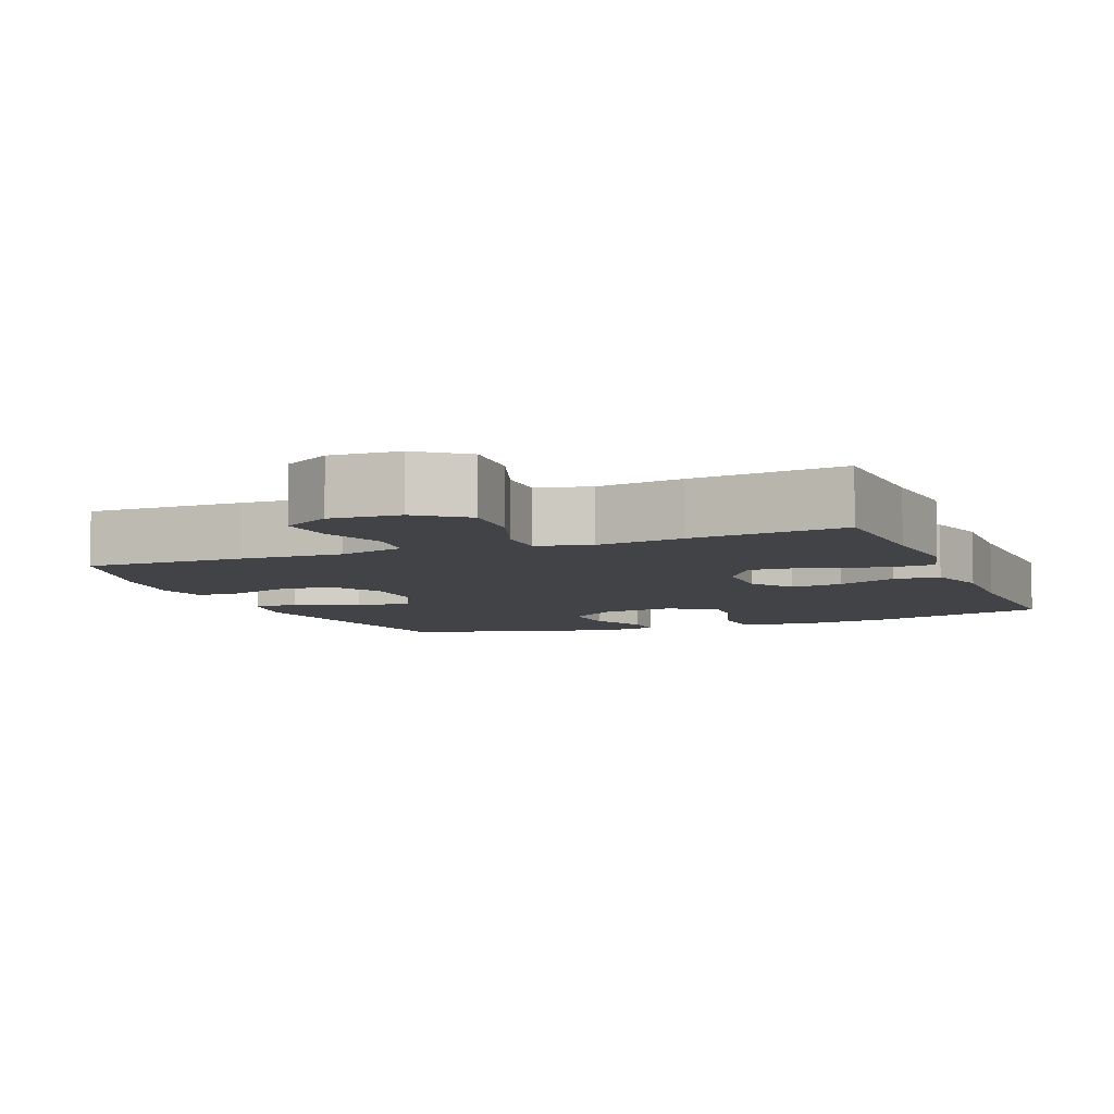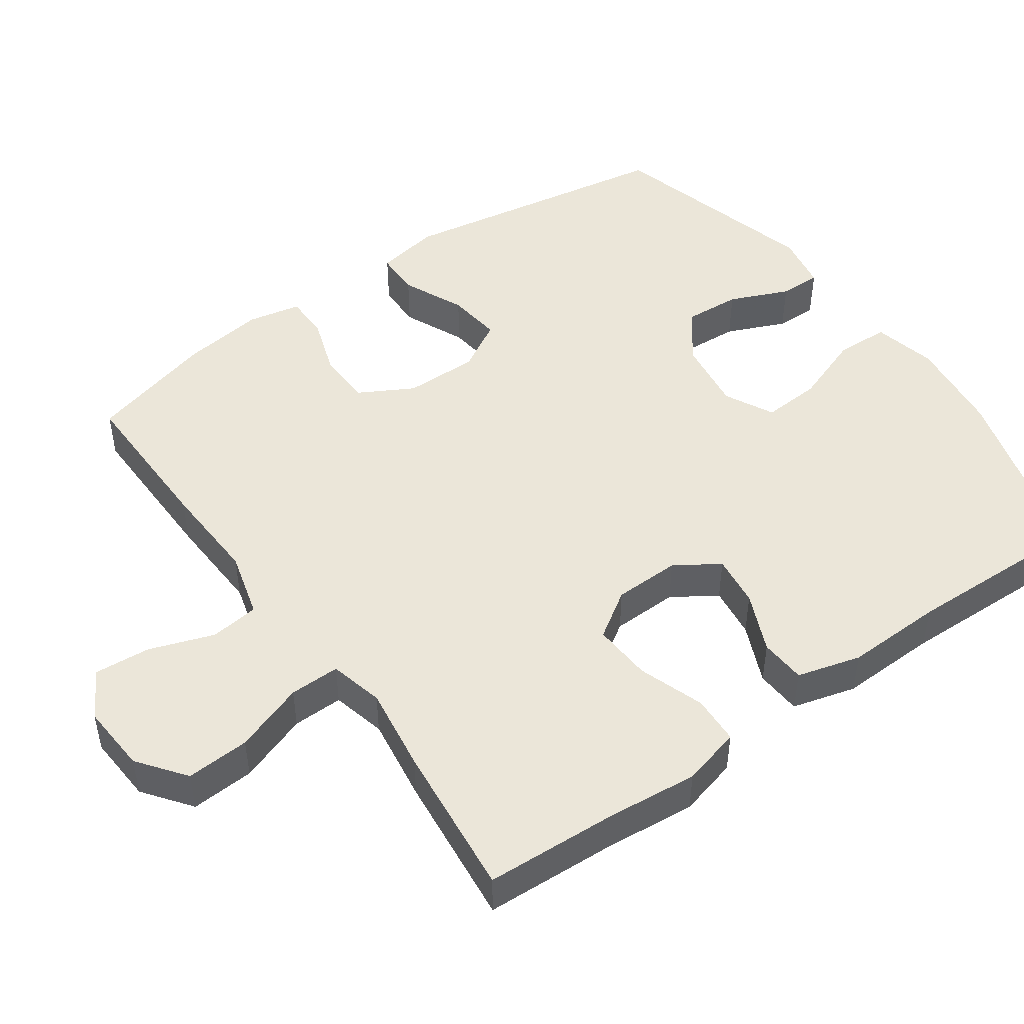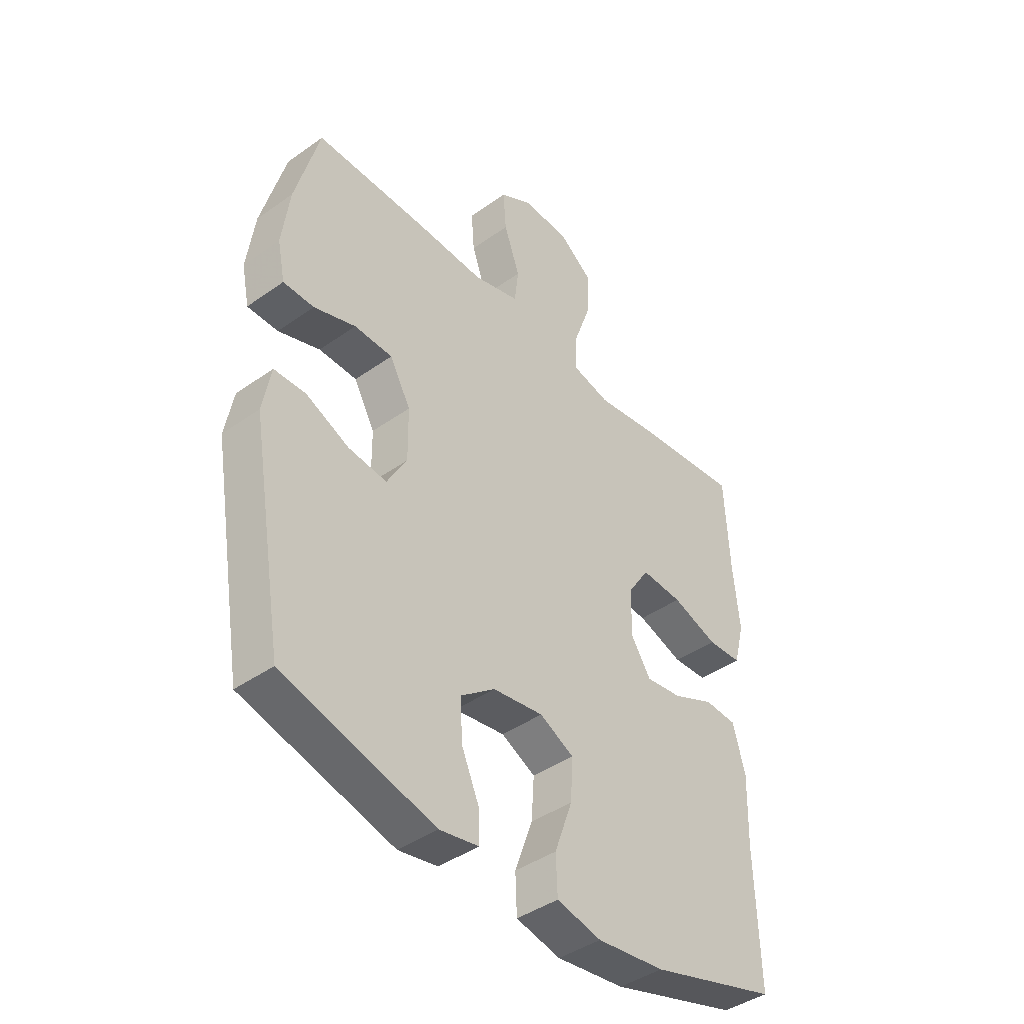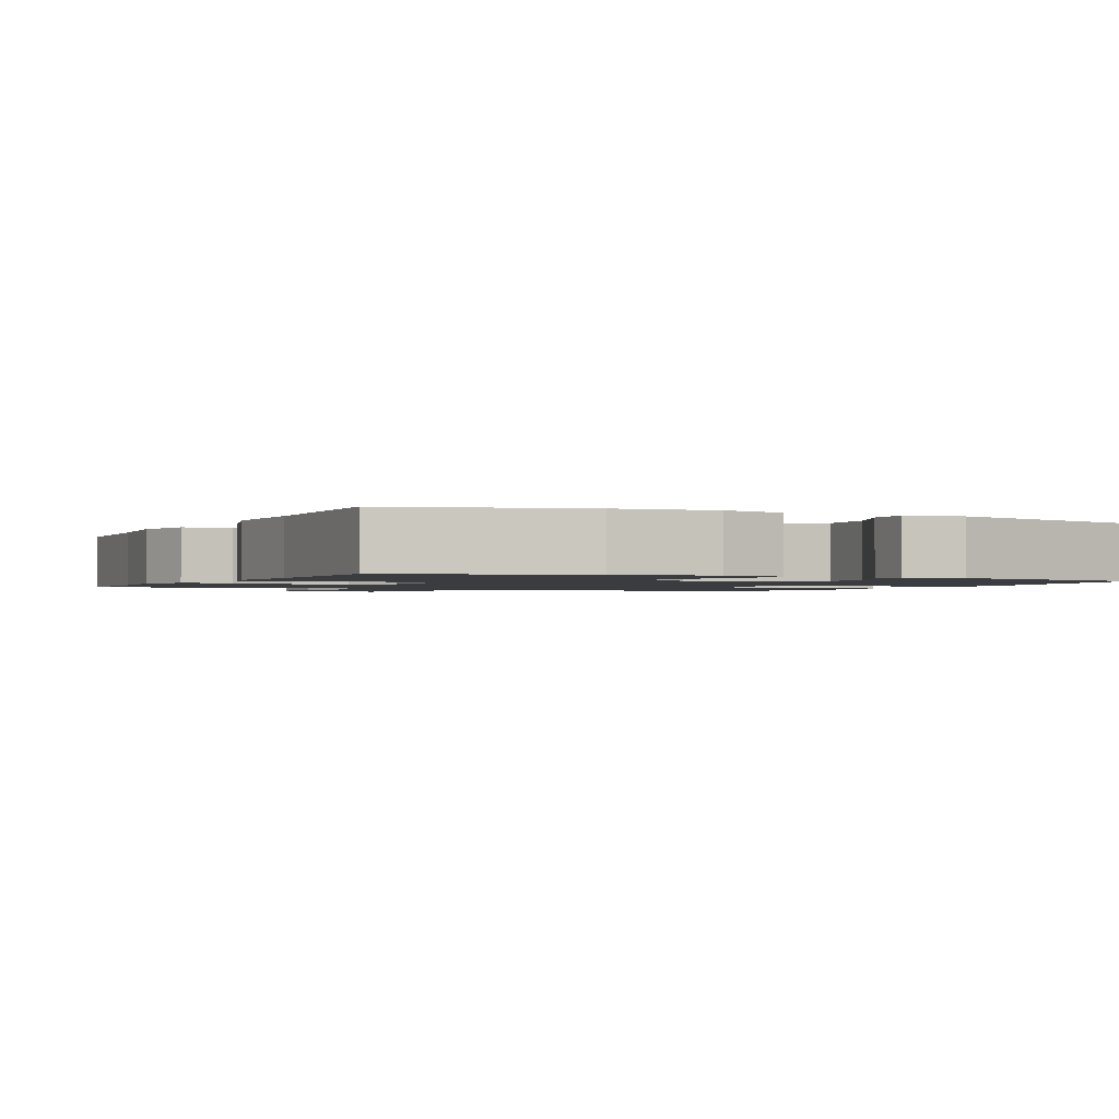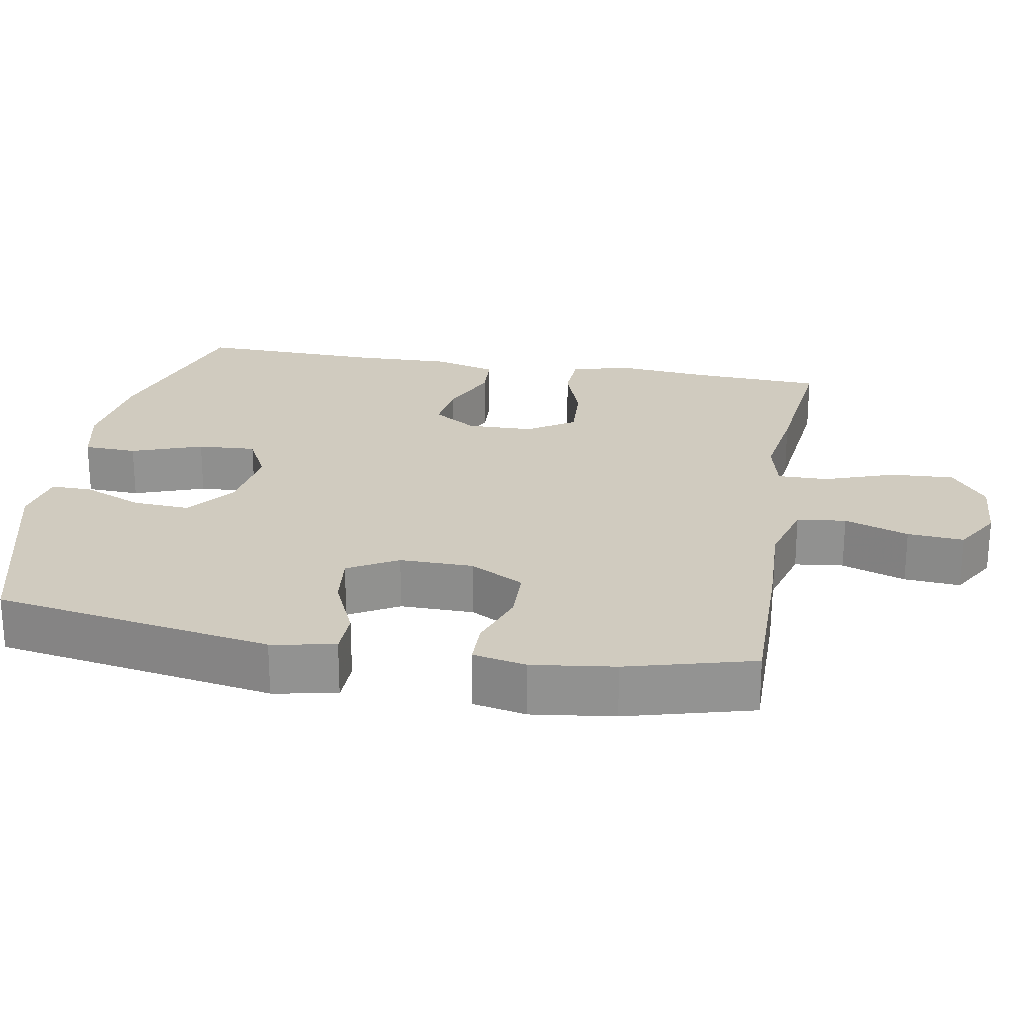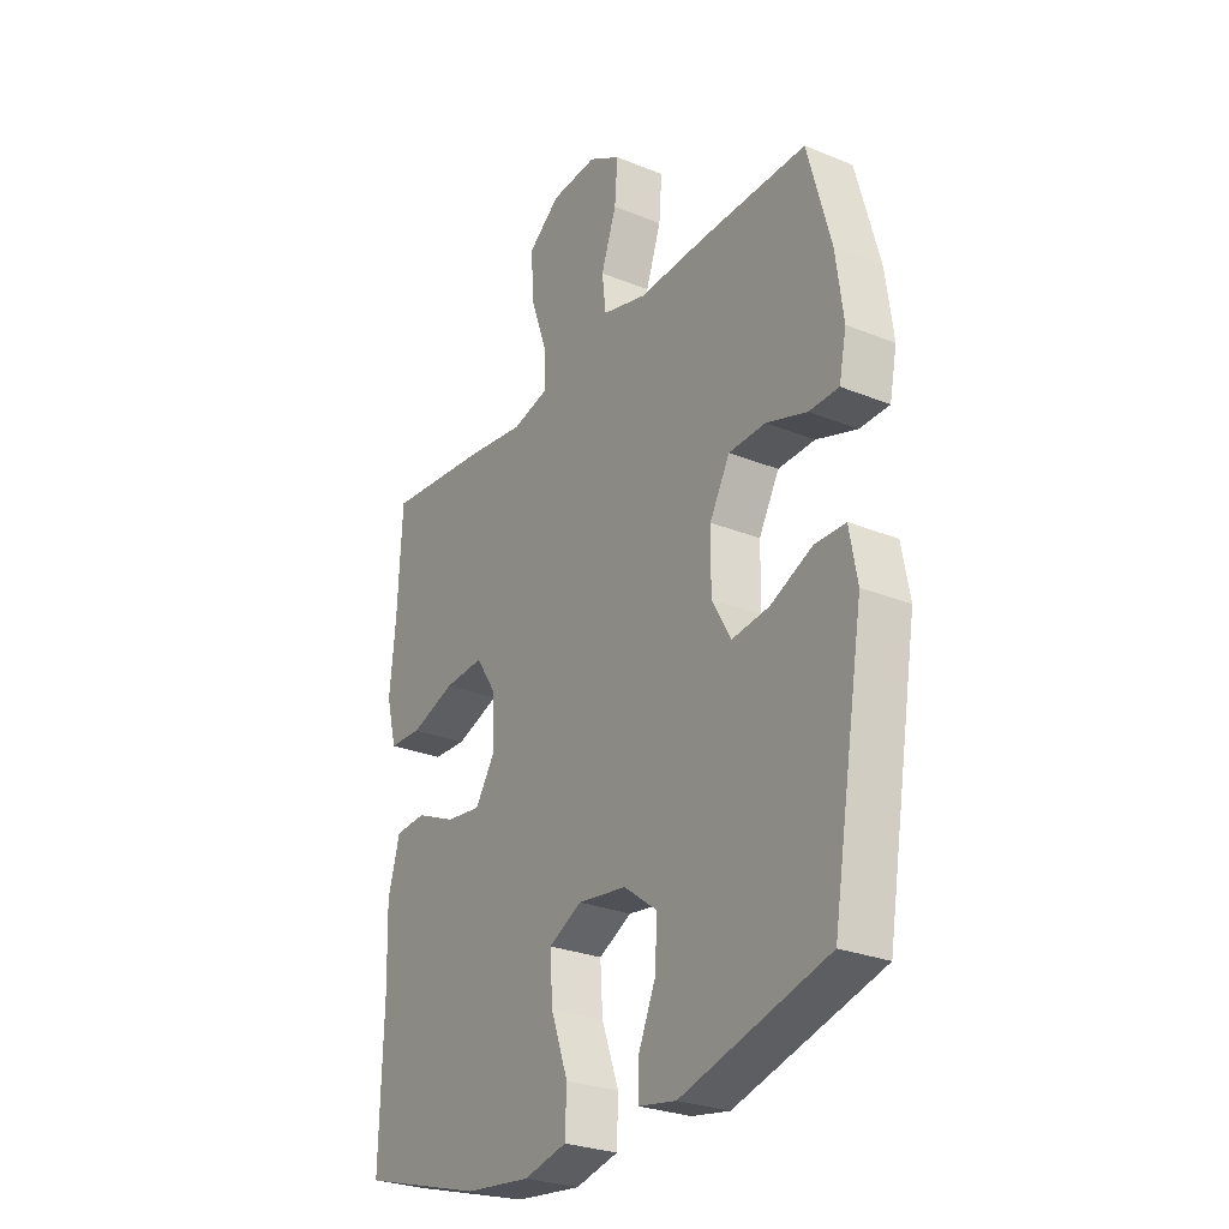
<metadata>
{"format":"obj","ext":"obj","renderer":"f3d","projection":"perspective","resolution":1024,"background":"white","views":[{"elev":-6.9,"azim":21.9,"up":"+Y"},{"elev":48.0,"azim":54.6,"up":"+Y"},{"elev":-42.2,"azim":-49.6,"up":"+Z"},{"elev":-1.5,"azim":154.1,"up":"+Y"},{"elev":23.7,"azim":-79.9,"up":"+Y"},{"elev":-27.4,"azim":-122.0,"up":"+Z"}]}
</metadata>
<code>
v 0.5 0.07 0.5
v 0.509 0.07 0.318
v 0.521 0.07 0.194
v 0.5 0.07 0.113
v 0.433 0.07 0.11
v 0.343 0.07 0.141
v 0.262 0.07 0.146
v 0.22 0.07 0.082
v 0.218 0.07 -0.009
v 0.257 0.07 -0.069
v 0.328 0.07 -0.06
v 0.41 0.07 -0.024
v 0.473 0.07 -0.028
v 0.497 0.07 -0.115
v 0.493 0.07 -0.249
v 0.5 0.07 -0.5
v 0.249 0.07 -0.573
v 0.116 0.07 -0.589
v 0.029 0.07 -0.569
v 0.026 0.07 -0.496
v 0.061 0.07 -0.399
v 0.066 0.07 -0.319
v -0.001 0.07 -0.285
v -0.1 0.07 -0.299
v -0.168 0.07 -0.35
v -0.163 0.07 -0.428
v -0.128 0.07 -0.509
v -0.127 0.07 -0.566
v -0.204 0.07 -0.58
v -0.5 0.07 -0.5
v -0.565 0.07 -0.118
v -0.549 0.07 -0.031
v -0.487 0.07 -0.03
v -0.402 0.07 -0.068
v -0.327 0.07 -0.077
v -0.288 0.07 -0.009
v -0.289 0.07 0.092
v -0.33 0.07 0.166
v -0.405 0.07 0.168
v -0.487 0.07 0.14
v -0.547 0.07 0.141
v -0.562 0.07 0.214
v -0.547 0.07 0.327
v -0.5 0.07 0.5
v -0.284 0.07 0.497
v -0.147 0.07 0.491
v -0.056 0.07 0.516
v -0.048 0.07 0.583
v -0.079 0.07 0.671
v -0.085 0.07 0.748
v -0.02 0.07 0.786
v 0.074 0.07 0.78
v 0.139 0.07 0.731
v 0.134 0.07 0.644
v 0.1 0.07 0.548
v 0.099 0.07 0.479
v 0.173 0.07 0.461
v 0.29 0.07 0.478
v 0.5 0 0.5
v 0.509 0 0.318
v 0.521 0 0.194
v 0.5 0 0.113
v 0.433 0 0.11
v 0.343 0 0.141
v 0.262 0 0.146
v 0.22 0 0.082
v 0.218 0 -0.009
v 0.257 0 -0.069
v 0.328 0 -0.06
v 0.41 0 -0.024
v 0.473 0 -0.028
v 0.497 0 -0.115
v 0.493 0 -0.249
v 0.5 0 -0.5
v 0.249 0 -0.573
v 0.116 0 -0.589
v 0.029 0 -0.569
v 0.026 0 -0.496
v 0.061 0 -0.399
v 0.066 0 -0.319
v -0.001 0 -0.285
v -0.1 0 -0.299
v -0.168 0 -0.35
v -0.163 0 -0.428
v -0.128 0 -0.509
v -0.127 0 -0.566
v -0.204 0 -0.58
v -0.5 0 -0.5
v -0.565 0 -0.118
v -0.549 0 -0.031
v -0.487 0 -0.03
v -0.402 0 -0.068
v -0.327 0 -0.077
v -0.288 0 -0.009
v -0.289 0 0.092
v -0.33 0 0.166
v -0.405 0 0.168
v -0.487 0 0.14
v -0.547 0 0.141
v -0.562 0 0.214
v -0.547 0 0.327
v -0.5 0 0.5
v -0.284 0 0.497
v -0.147 0 0.491
v -0.056 0 0.516
v -0.048 0 0.583
v -0.079 0 0.671
v -0.085 0 0.748
v -0.02 0 0.786
v 0.074 0 0.78
v 0.139 0 0.731
v 0.134 0 0.644
v 0.1 0 0.548
v 0.099 0 0.479
v 0.173 0 0.461
v 0.29 0 0.478
f 57 58 1 2
f 4 5 6
f 3 4 6
f 2 3 6
f 57 2 6
f 56 57 6
f 53 54 55
f 52 53 55
f 51 52 55
f 50 51 55
f 49 50 55
f 48 49 55
f 47 48 55 56
f 56 6 7
f 47 56 7
f 46 47 7
f 44 45 46
f 43 44 46
f 42 43 46
f 41 42 46
f 40 41 46
f 39 40 46
f 38 39 46
f 46 7 8
f 38 46 8
f 37 38 8
f 32 33 34
f 31 32 34
f 30 31 34
f 29 30 34
f 28 29 34
f 27 28 34
f 26 27 34
f 25 26 34 35
f 24 25 35 36
f 19 20 21
f 18 19 21
f 17 18 21
f 16 17 21
f 15 16 21
f 15 21 22
f 14 15 22
f 13 14 22
f 12 13 22
f 11 12 22
f 10 11 22 23
f 37 8 9
f 36 37 9
f 24 36 9
f 23 24 9
f 9 10 23
f 60 59 116 115
f 64 63 62
f 64 62 61
f 64 61 60
f 64 60 115
f 64 115 114
f 113 112 111
f 113 111 110
f 113 110 109
f 113 109 108
f 113 108 107
f 113 107 106
f 114 113 106 105
f 65 64 114
f 65 114 105
f 65 105 104
f 104 103 102
f 104 102 101
f 104 101 100
f 104 100 99
f 104 99 98
f 104 98 97
f 104 97 96
f 66 65 104
f 66 104 96
f 66 96 95
f 92 91 90
f 92 90 89
f 92 89 88
f 92 88 87
f 92 87 86
f 92 86 85
f 92 85 84
f 93 92 84 83
f 94 93 83 82
f 79 78 77
f 79 77 76
f 79 76 75
f 79 75 74
f 79 74 73
f 80 79 73
f 80 73 72
f 80 72 71
f 80 71 70
f 80 70 69
f 81 80 69 68
f 67 66 95
f 67 95 94
f 67 94 82
f 67 82 81
f 81 68 67
f 1 59 60 2
f 2 60 61 3
f 3 61 62 4
f 4 62 63 5
f 5 63 64 6
f 6 64 65 7
f 7 65 66 8
f 8 66 67 9
f 9 67 68 10
f 10 68 69 11
f 11 69 70 12
f 12 70 71 13
f 13 71 72 14
f 14 72 73 15
f 15 73 74 16
f 16 74 75 17
f 17 75 76 18
f 18 76 77 19
f 19 77 78 20
f 20 78 79 21
f 21 79 80 22
f 22 80 81 23
f 23 81 82 24
f 24 82 83 25
f 25 83 84 26
f 26 84 85 27
f 27 85 86 28
f 28 86 87 29
f 29 87 88 30
f 30 88 89 31
f 31 89 90 32
f 32 90 91 33
f 33 91 92 34
f 34 92 93 35
f 35 93 94 36
f 36 94 95 37
f 37 95 96 38
f 38 96 97 39
f 39 97 98 40
f 40 98 99 41
f 41 99 100 42
f 42 100 101 43
f 43 101 102 44
f 44 102 103 45
f 45 103 104 46
f 46 104 105 47
f 47 105 106 48
f 48 106 107 49
f 49 107 108 50
f 50 108 109 51
f 51 109 110 52
f 52 110 111 53
f 53 111 112 54
f 54 112 113 55
f 55 113 114 56
f 56 114 115 57
f 57 115 116 58
f 58 116 59 1

</code>
